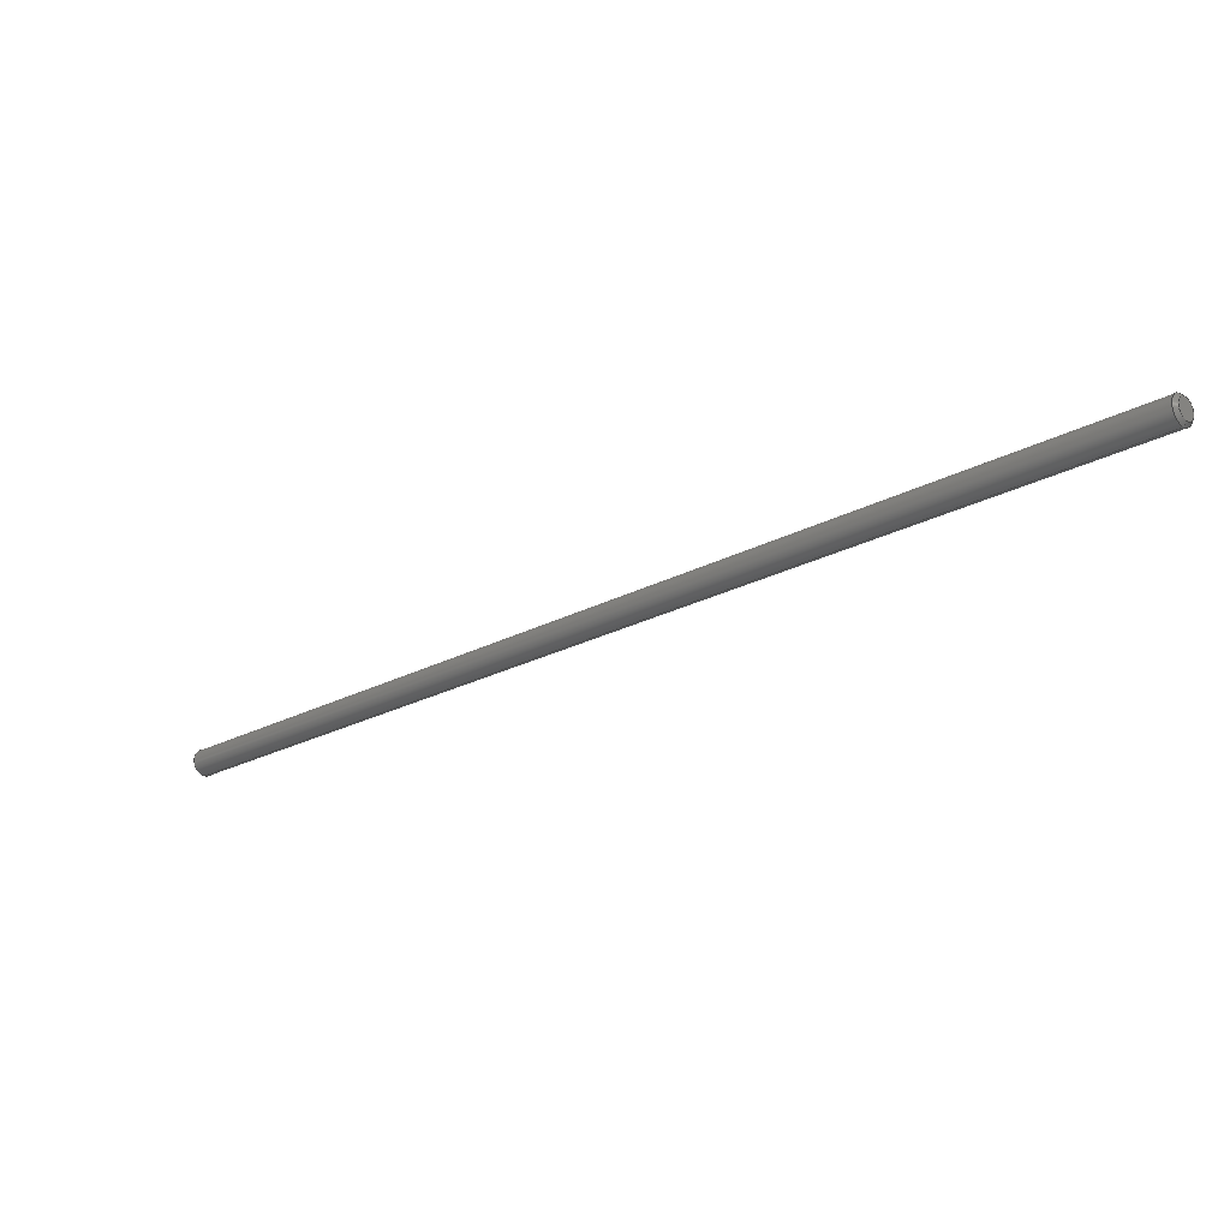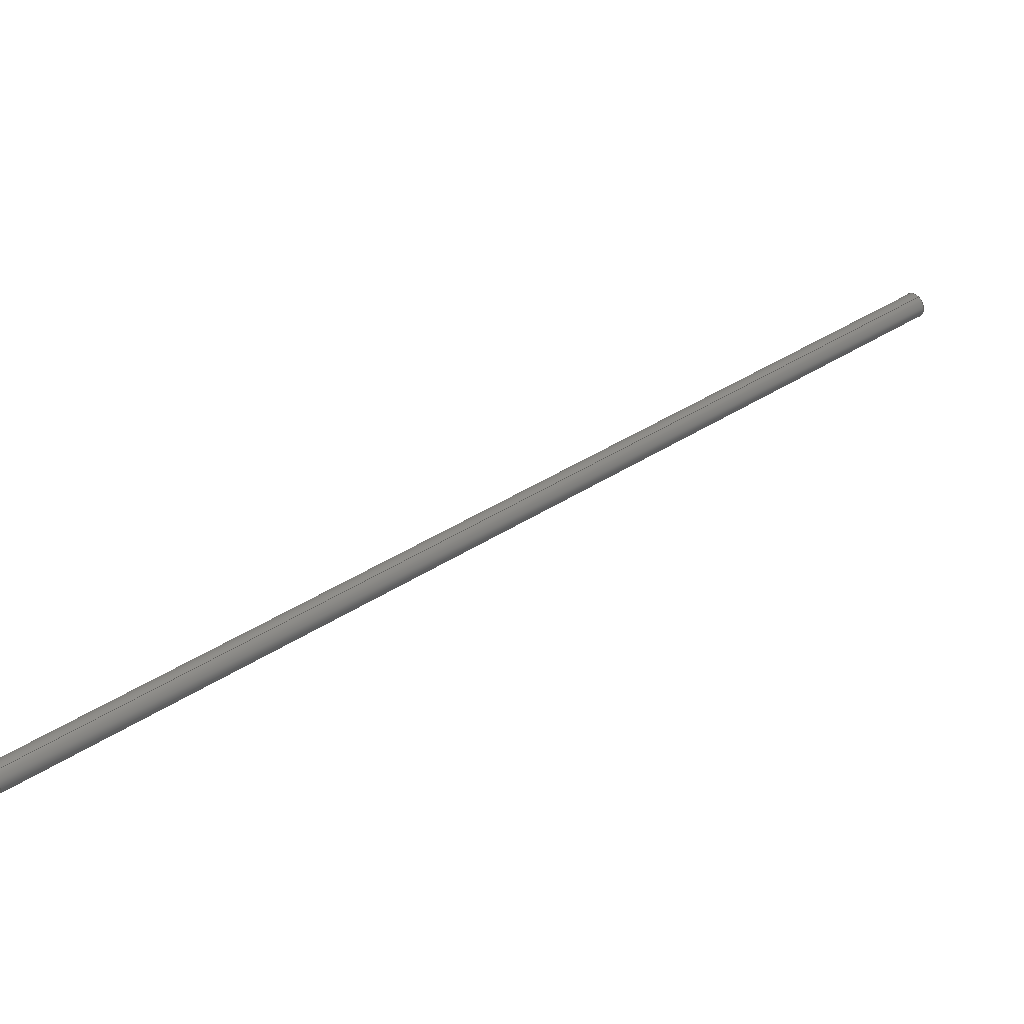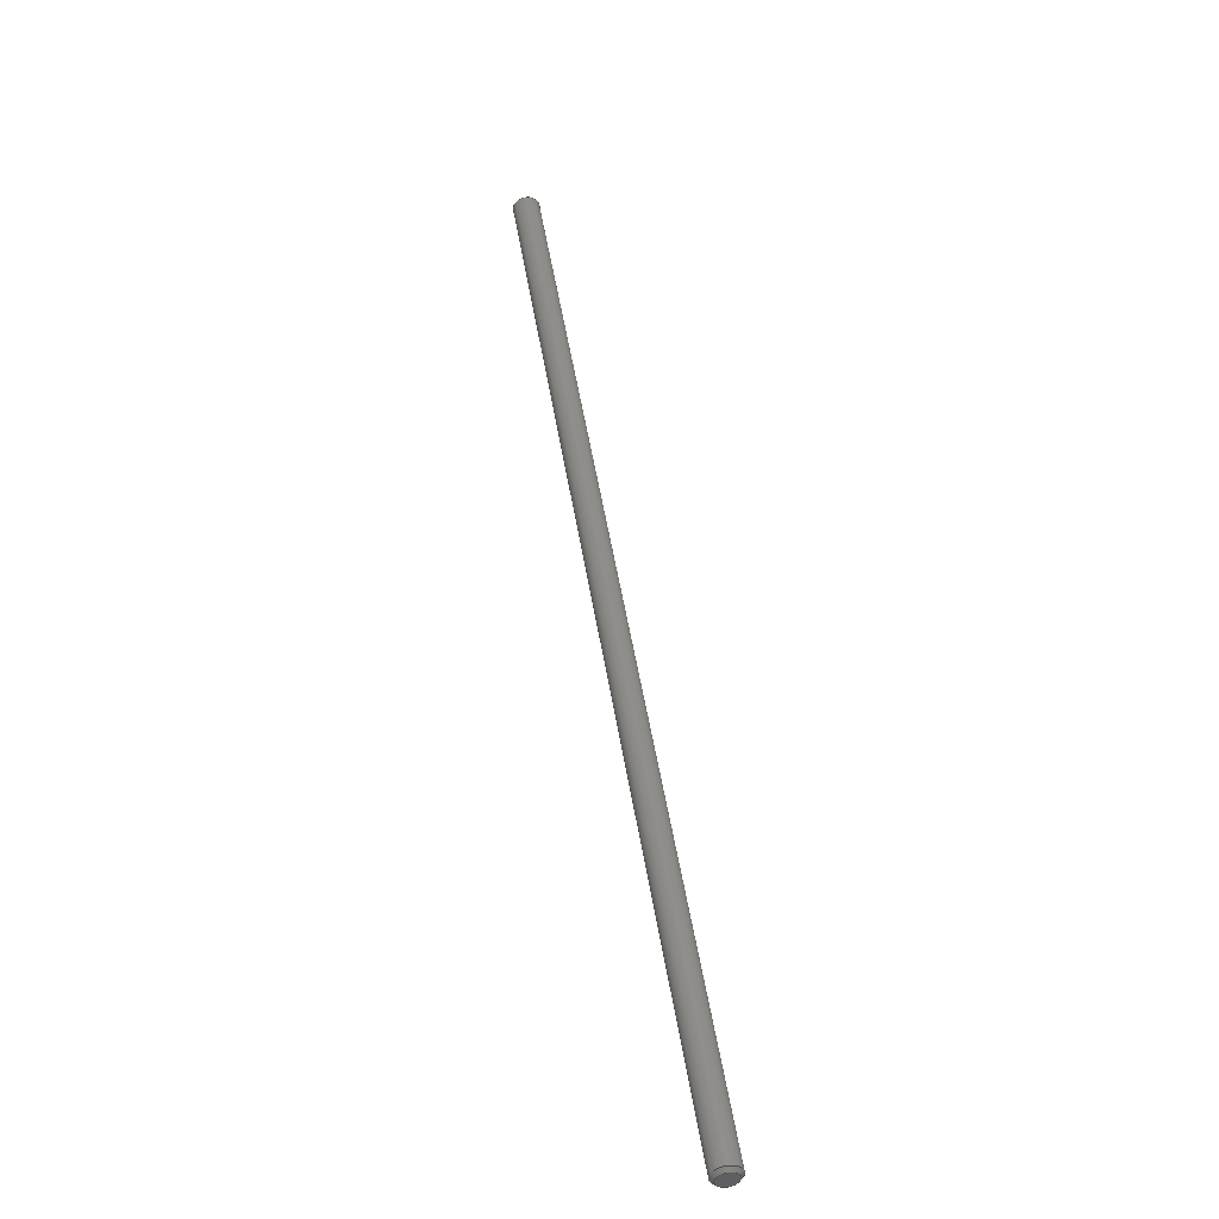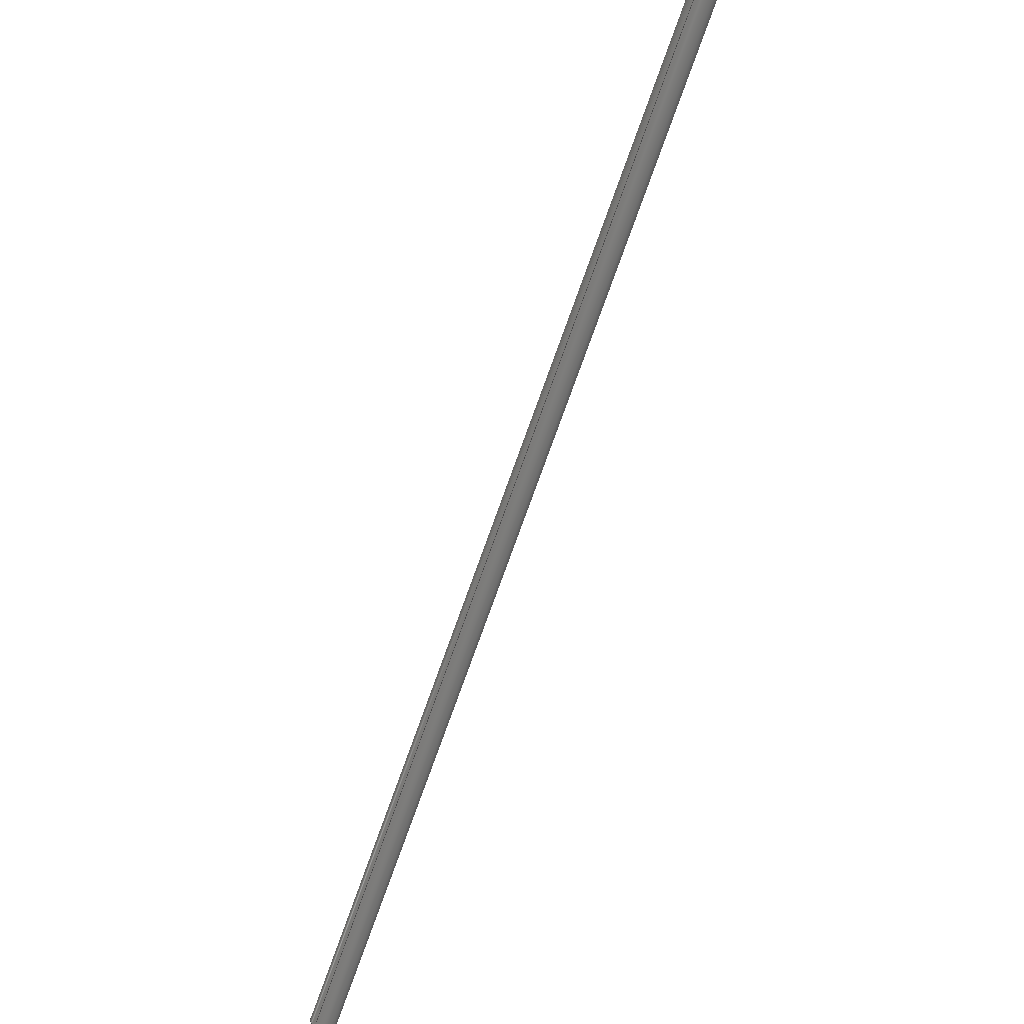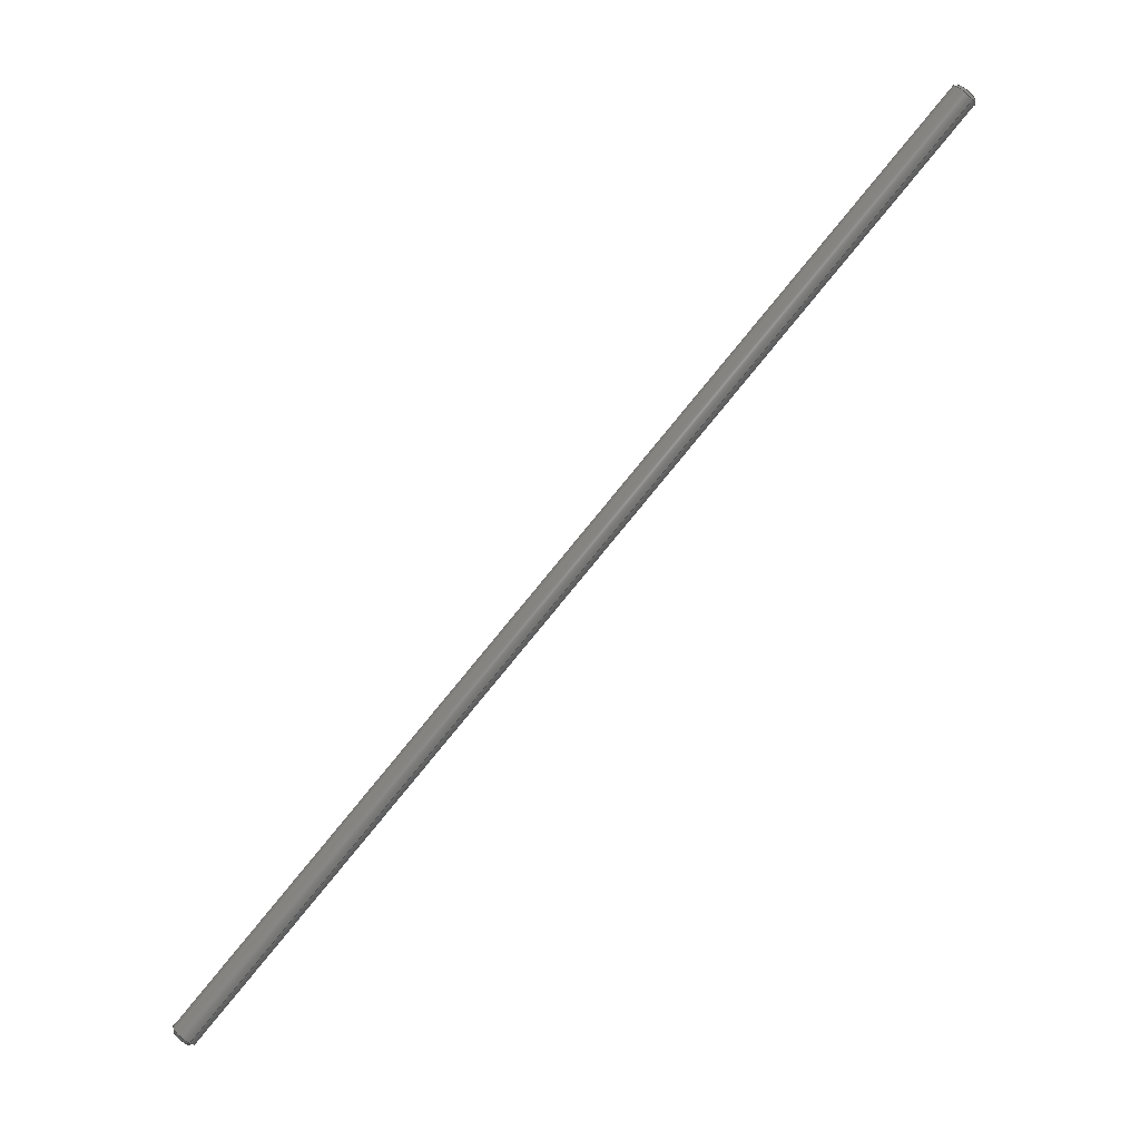
<metadata>
{"format":"step","ext":"stp","renderer":"f3d","projection":"perspective","resolution":1024,"background":"white","views":[{"elev":66.3,"azim":121.5,"up":"+Z"},{"elev":-66.3,"azim":-106.1,"up":"+Y"},{"elev":2.3,"azim":18.1,"up":"+Z"},{"elev":-34.1,"azim":-53.2,"up":"+Y"},{"elev":29.3,"azim":92.0,"up":"+Z"}]}
</metadata>
<code>
ISO-10303-21;
DATA;
#1=CARTESIAN_POINT('',(-31.65,-41.5,84.7));
#2=DIRECTION('',(-0,-1,-0));
#3=DIRECTION('',(-1,0,0));
#4=AXIS2_PLACEMENT_3D('',#1,#2,#3);
#5=PLANE('',#4);
#6=CARTESIAN_POINT('',(-33.3,-41.5,84.7));
#7=DIRECTION('',(0,-1,0));
#8=DIRECTION('',(-1,0,0));
#9=AXIS2_PLACEMENT_3D('',#6,#7,#8);
#10=CIRCLE('',#9,0.75);
#11=CARTESIAN_POINT('',(-34.05,-41.5,84.7));
#12=VERTEX_POINT('',#11);
#13=CARTESIAN_POINT('',(-32.55,-41.5,84.7));
#14=VERTEX_POINT('',#13);
#15=EDGE_CURVE('',#12,#14,#10,.T.);
#16=ORIENTED_EDGE('',*,*,#15,.F.);
#17=EDGE_CURVE('',#14,#12,#10,.T.);
#18=ORIENTED_EDGE('',*,*,#17,.F.);
#19=EDGE_LOOP('',(#18,#16));
#20=FACE_OUTER_BOUND('',#19,.T.);
#21=ADVANCED_FACE('',(#20),#5,.F.);
#22=CARTESIAN_POINT('',(-33.3,-41.5,84.7));
#23=DIRECTION('',(0,-1,0));
#24=DIRECTION('',(-1,0,0));
#25=AXIS2_PLACEMENT_3D('',#22,#23,#24);
#26=CONICAL_SURFACE('',#25,0.75,0.7854);
#27=CARTESIAN_POINT('',(-32.55,-41.5,84.7));
#28=DIRECTION('',(0.7071,-0.7071,0));
#29=VECTOR('',#28,1.061);
#30=LINE('',#27,#29);
#31=CARTESIAN_POINT('',(-32.3,-41.75,84.7));
#32=VERTEX_POINT('',#31);
#33=EDGE_CURVE('',#14,#32,#30,.T.);
#34=ORIENTED_EDGE('',*,*,#33,.F.);
#35=CARTESIAN_POINT('',(-33.3,-41.75,84.7));
#36=DIRECTION('',(0,-1,0));
#37=DIRECTION('',(-1,0,0));
#38=AXIS2_PLACEMENT_3D('',#35,#36,#37);
#39=CIRCLE('',#38,1);
#40=CARTESIAN_POINT('',(-34.3,-41.75,84.7));
#41=VERTEX_POINT('',#40);
#42=EDGE_CURVE('',#32,#41,#39,.T.);
#43=ORIENTED_EDGE('',*,*,#42,.F.);
#44=CARTESIAN_POINT('',(-34.05,-41.5,84.7));
#45=DIRECTION('',(-0.7071,-0.7071,0));
#46=VECTOR('',#45,1.061);
#47=LINE('',#44,#46);
#48=EDGE_CURVE('',#12,#41,#47,.T.);
#49=ORIENTED_EDGE('',*,*,#48,.T.);
#50=ORIENTED_EDGE('',*,*,#17,.T.);
#51=EDGE_LOOP('',(#50,#49,#43,#34));
#52=FACE_OUTER_BOUND('',#51,.T.);
#53=ADVANCED_FACE('',(#52),#26,.T.);
#54=CARTESIAN_POINT('',(-33.3,-41.5,84.7));
#55=DIRECTION('',(0,-1,0));
#56=DIRECTION('',(-1,0,0));
#57=AXIS2_PLACEMENT_3D('',#54,#55,#56);
#58=CONICAL_SURFACE('',#57,0.75,0.7854);
#59=EDGE_CURVE('',#41,#32,#39,.T.);
#60=ORIENTED_EDGE('',*,*,#59,.F.);
#61=ORIENTED_EDGE('',*,*,#33,.T.);
#62=ORIENTED_EDGE('',*,*,#15,.T.);
#63=ORIENTED_EDGE('',*,*,#48,.F.);
#64=EDGE_LOOP('',(#63,#62,#61,#60));
#65=FACE_OUTER_BOUND('',#64,.T.);
#66=ADVANCED_FACE('',(#65),#58,.T.);
#67=CARTESIAN_POINT('',(-31.65,-126.5,84.7));
#68=DIRECTION('',(-0,-1,-0));
#69=DIRECTION('',(-1,0,0));
#70=AXIS2_PLACEMENT_3D('',#67,#68,#69);
#71=PLANE('',#70);
#72=CARTESIAN_POINT('',(-33.3,-126.5,84.7));
#73=DIRECTION('',(0,-1,0));
#74=DIRECTION('',(-1,0,0));
#75=AXIS2_PLACEMENT_3D('',#72,#73,#74);
#76=CIRCLE('',#75,0.75);
#77=CARTESIAN_POINT('',(-34.05,-126.5,84.7));
#78=VERTEX_POINT('',#77);
#79=CARTESIAN_POINT('',(-32.55,-126.5,84.7));
#80=VERTEX_POINT('',#79);
#81=EDGE_CURVE('',#78,#80,#76,.T.);
#82=ORIENTED_EDGE('',*,*,#81,.T.);
#83=EDGE_CURVE('',#80,#78,#76,.T.);
#84=ORIENTED_EDGE('',*,*,#83,.T.);
#85=EDGE_LOOP('',(#84,#82));
#86=FACE_OUTER_BOUND('',#85,.T.);
#87=ADVANCED_FACE('',(#86),#71,.T.);
#88=CARTESIAN_POINT('',(-33.3,-126.5,84.7));
#89=DIRECTION('',(0,1,0));
#90=DIRECTION('',(1,0,0));
#91=AXIS2_PLACEMENT_3D('',#88,#89,#90);
#92=CONICAL_SURFACE('',#91,0.75,0.7854);
#93=CARTESIAN_POINT('',(-34.05,-126.5,84.7));
#94=DIRECTION('',(-0.7071,0.7071,0));
#95=VECTOR('',#94,1.061);
#96=LINE('',#93,#95);
#97=CARTESIAN_POINT('',(-34.3,-126.2,84.7));
#98=VERTEX_POINT('',#97);
#99=EDGE_CURVE('',#78,#98,#96,.T.);
#100=ORIENTED_EDGE('',*,*,#99,.F.);
#101=CARTESIAN_POINT('',(-33.3,-126.2,84.7));
#102=DIRECTION('',(0,-1,0));
#103=DIRECTION('',(-1,0,0));
#104=AXIS2_PLACEMENT_3D('',#101,#102,#103);
#105=CIRCLE('',#104,1);
#106=CARTESIAN_POINT('',(-32.3,-126.2,84.7));
#107=VERTEX_POINT('',#106);
#108=EDGE_CURVE('',#107,#98,#105,.T.);
#109=ORIENTED_EDGE('',*,*,#108,.T.);
#110=CARTESIAN_POINT('',(-32.55,-126.5,84.7));
#111=DIRECTION('',(0.7071,0.7071,0));
#112=VECTOR('',#111,1.061);
#113=LINE('',#110,#112);
#114=EDGE_CURVE('',#80,#107,#113,.T.);
#115=ORIENTED_EDGE('',*,*,#114,.T.);
#116=ORIENTED_EDGE('',*,*,#83,.F.);
#117=EDGE_LOOP('',(#116,#115,#109,#100));
#118=FACE_OUTER_BOUND('',#117,.T.);
#119=ADVANCED_FACE('',(#118),#92,.T.);
#120=CARTESIAN_POINT('',(-33.3,-126.5,84.7));
#121=DIRECTION('',(0,1,0));
#122=DIRECTION('',(1,0,0));
#123=AXIS2_PLACEMENT_3D('',#120,#121,#122);
#124=CONICAL_SURFACE('',#123,0.75,0.7854);
#125=EDGE_CURVE('',#98,#107,#105,.T.);
#126=ORIENTED_EDGE('',*,*,#125,.T.);
#127=ORIENTED_EDGE('',*,*,#99,.T.);
#128=ORIENTED_EDGE('',*,*,#81,.F.);
#129=ORIENTED_EDGE('',*,*,#114,.F.);
#130=EDGE_LOOP('',(#129,#128,#127,#126));
#131=FACE_OUTER_BOUND('',#130,.T.);
#132=ADVANCED_FACE('',(#131),#124,.T.);
#133=CARTESIAN_POINT('',(-33.3,-46.5,84.7));
#134=DIRECTION('',(0,-1,0));
#135=DIRECTION('',(-1,0,0));
#136=AXIS2_PLACEMENT_3D('',#133,#134,#135);
#137=CYLINDRICAL_SURFACE('',#136,1);
#138=CARTESIAN_POINT('',(-34.3,-46.5,84.7));
#139=DIRECTION('',(0,-1,0));
#140=VECTOR('',#139,1);
#141=LINE('',#138,#140);
#142=EDGE_CURVE('',#41,#98,#141,.T.);
#143=ORIENTED_EDGE('',*,*,#142,.T.);
#144=ORIENTED_EDGE('',*,*,#42,.T.);
#145=CARTESIAN_POINT('',(-32.3,-46.5,84.7));
#146=DIRECTION('',(0,-1,0));
#147=VECTOR('',#146,1);
#148=LINE('',#145,#147);
#149=EDGE_CURVE('',#32,#107,#148,.T.);
#150=ORIENTED_EDGE('',*,*,#149,.F.);
#151=ORIENTED_EDGE('',*,*,#108,.F.);
#152=EDGE_LOOP('',(#151,#150,#144,#143));
#153=FACE_OUTER_BOUND('',#152,.T.);
#154=ADVANCED_FACE('Aussengewinde_22049434',(#153),#137,.T.);
#155=COLOUR_RGB('',1,0.6314,0.6);
#156=FILL_AREA_STYLE_COLOUR('',#155);
#157=FILL_AREA_STYLE('',(#156));
#158=SURFACE_STYLE_FILL_AREA(#157);
#159=SURFACE_SIDE_STYLE('',(#158));
#160=SURFACE_STYLE_USAGE(.BOTH.,#159);
#161=PRESENTATION_STYLE_ASSIGNMENT((#160));
#162=CARTESIAN_POINT('',(-33.3,-46.5,84.7));
#163=DIRECTION('',(0,-1,0));
#164=DIRECTION('',(-1,0,0));
#165=AXIS2_PLACEMENT_3D('',#162,#163,#164);
#166=CYLINDRICAL_SURFACE('',#165,1);
#167=ORIENTED_EDGE('',*,*,#125,.F.);
#168=ORIENTED_EDGE('',*,*,#149,.T.);
#169=ORIENTED_EDGE('',*,*,#59,.T.);
#170=ORIENTED_EDGE('',*,*,#142,.F.);
#171=EDGE_LOOP('',(#170,#169,#168,#167));
#172=FACE_OUTER_BOUND('',#171,.T.);
#173=ADVANCED_FACE('',(#172),#166,.T.);
#174=COLOUR_RGB('',1,0.6314,0.6);
#175=FILL_AREA_STYLE_COLOUR('',#174);
#176=FILL_AREA_STYLE('',(#175));
#177=SURFACE_STYLE_FILL_AREA(#176);
#178=SURFACE_SIDE_STYLE('',(#177));
#179=SURFACE_STYLE_USAGE(.BOTH.,#178);
#180=PRESENTATION_STYLE_ASSIGNMENT((#179));
#181=CLOSED_SHELL('',(#154,#173,#87,#119,#132,#21,#53,#66));
#182=MANIFOLD_SOLID_BREP('',#181);
#183=CARTESIAN_POINT('',(0,0,0));
#184=DIRECTION('',(0,0,1));
#185=DIRECTION('',(1,0,0));
#186=AXIS2_PLACEMENT_3D('',#183,#184,#185);
#187=APPLICATION_CONTEXT(' ');
#188=APPLICATION_PROTOCOL_DEFINITION(' ','automotive_design',1998,#187
);
#189=PRODUCT_CONTEXT('',#187,'mechanical');
#190=PRODUCT_DEFINITION_CONTEXT('part definition',#187,'design');
#191=PRODUCT('D007_Gewindestange_lang','D007_Gewindestange_lang','',(
#189));
#192=PRODUCT_RELATED_PRODUCT_CATEGORY('part',' ',(#191));
#193=PRODUCT_DEFINITION_FORMATION_WITH_SPECIFIED_SOURCE('','',#191,
.BOUGHT.);
#194=PRODUCT_DEFINITION('',' ',#193,#190);
#195=PRODUCT_DEFINITION_SHAPE('','',#194);
#196=DIMENSIONAL_EXPONENTS(1,0,0,0,0,0,0);
#197=DIMENSIONAL_EXPONENTS(0,0,0,0,0,0,0);
#198=DIMENSIONAL_EXPONENTS(0,0,0,0,0,0,0);
#199=(LENGTH_UNIT() NAMED_UNIT(*) SI_UNIT(.MILLI.,.METRE.));
#200=(NAMED_UNIT(*) PLANE_ANGLE_UNIT() SI_UNIT($,.RADIAN.));
#201=(NAMED_UNIT(*) SI_UNIT($,.STERADIAN.) SOLID_ANGLE_UNIT());
#202=(GEOMETRIC_REPRESENTATION_CONTEXT(3) 
GLOBAL_UNCERTAINTY_ASSIGNED_CONTEXT((#203)) 
GLOBAL_UNIT_ASSIGNED_CONTEXT((#199,#200,#201)) REPRESENTATION_CONTEXT
('',''));
#203=UNCERTAINTY_MEASURE_WITH_UNIT(LENGTH_MEASURE(1e-06),#199,
'distance_accuracy_value','maximum gap value');
#204=ADVANCED_BREP_SHAPE_REPRESENTATION('',(#186,#182),#202);
#205=SHAPE_DEFINITION_REPRESENTATION(#195,#204);
#206=COLOUR_RGB('',0.6,0.6,
0.6);
#207=FILL_AREA_STYLE_COLOUR('',#206);
#208=FILL_AREA_STYLE('',(#207));
#209=SURFACE_STYLE_FILL_AREA(#208);
#210=SURFACE_SIDE_STYLE('',(#209));
#211=SURFACE_STYLE_USAGE(.BOTH.,#210);
#212=PRESENTATION_STYLE_ASSIGNMENT((#211));
#213=STYLED_ITEM('',(#212),#182);
#214=OVER_RIDING_STYLED_ITEM('',(#161),#154,#213);
#215=OVER_RIDING_STYLED_ITEM('',(#180),#173,#213);
#216=DRAUGHTING_MODEL('',(#213,#214,#215),#202);
#217=CARTESIAN_POINT('',(38.02,28.35,
237));
#218=DIRECTION('',(-0.3458,0.5989,
-0.7224));
#219=DIRECTION('',(-0.866,-0.5,
5.496e-15));
#220=AXIS2_PLACEMENT_3D('',#217,#218,#219);
#221=ITEM_DEFINED_TRANSFORMATION('D007_Gewindestange_lang','',#186,
#220);
#222=APPLICATION_CONTEXT(' ');
#223=APPLICATION_PROTOCOL_DEFINITION(' ','automotive_design',1998,#222
);
#224=PRODUCT_CONTEXT('',#222,'mechanical');
#225=PRODUCT_DEFINITION_CONTEXT('part definition',#222,'design');
#226=PRODUCT('D007_Gewindestange_lang','D007_Gewindestange_lang','',(
#224));
#227=PRODUCT_RELATED_PRODUCT_CATEGORY('part',' ',(#226));
#228=PRODUCT_DEFINITION_FORMATION_WITH_SPECIFIED_SOURCE('','',#226,
.BOUGHT.);
#229=PRODUCT_DEFINITION('',' ',#228,#225);
#230=PRODUCT_DEFINITION_SHAPE('','',#229);
#231=DIMENSIONAL_EXPONENTS(1,0,0,0,0,0,0);
#232=DIMENSIONAL_EXPONENTS(0,0,0,0,0,0,0);
#233=DIMENSIONAL_EXPONENTS(0,0,0,0,0,0,0);
#234=(LENGTH_UNIT() NAMED_UNIT(*) SI_UNIT(.MILLI.,.METRE.));
#235=(NAMED_UNIT(*) PLANE_ANGLE_UNIT() SI_UNIT($,.RADIAN.));
#236=(NAMED_UNIT(*) SI_UNIT($,.STERADIAN.) SOLID_ANGLE_UNIT());
#237=(GEOMETRIC_REPRESENTATION_CONTEXT(3) 
GLOBAL_UNCERTAINTY_ASSIGNED_CONTEXT((#238)) 
GLOBAL_UNIT_ASSIGNED_CONTEXT((#234,#235,#236)) REPRESENTATION_CONTEXT
('',''));
#238=UNCERTAINTY_MEASURE_WITH_UNIT(LENGTH_MEASURE(1e-06),#234,
'distance_accuracy_value','maximum gap value');
#239=SHAPE_REPRESENTATION('',(#186,#220),#237);
#240=SHAPE_DEFINITION_REPRESENTATION(#230,#239);
#241=(REPRESENTATION_RELATIONSHIP('','',#204,#239) 
REPRESENTATION_RELATIONSHIP_WITH_TRANSFORMATION(#221) 
SHAPE_REPRESENTATION_RELATIONSHIP());
#242=NEXT_ASSEMBLY_USAGE_OCCURRENCE('1','','D007_Gewindestange_lang',
#229,#194,'');
#243=PRODUCT_DEFINITION_SHAPE('','',#242);
#244=CONTEXT_DEPENDENT_SHAPE_REPRESENTATION(#241,#243);
ENDSEC;
END-ISO-10303-21;

</code>
